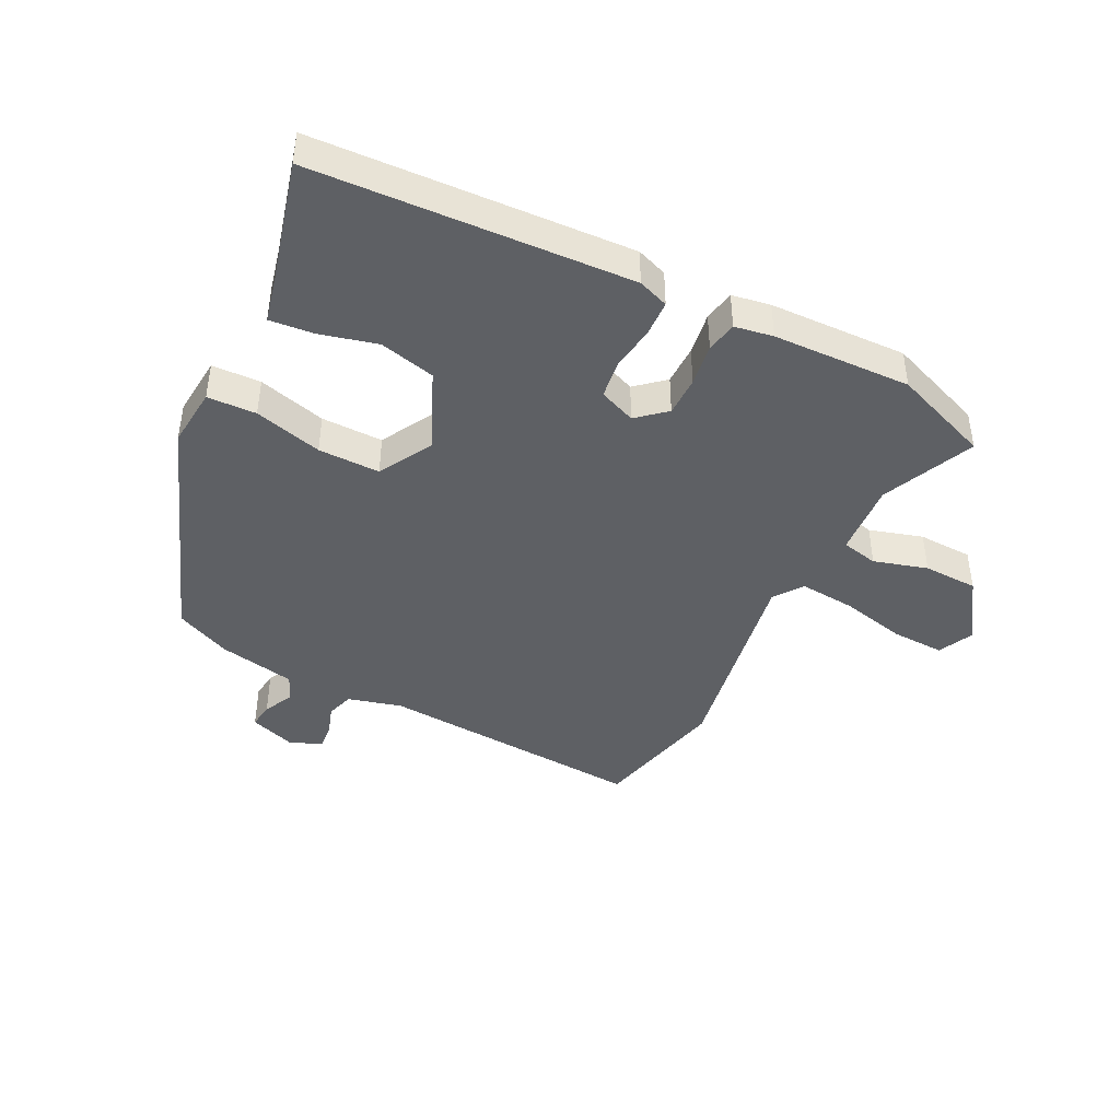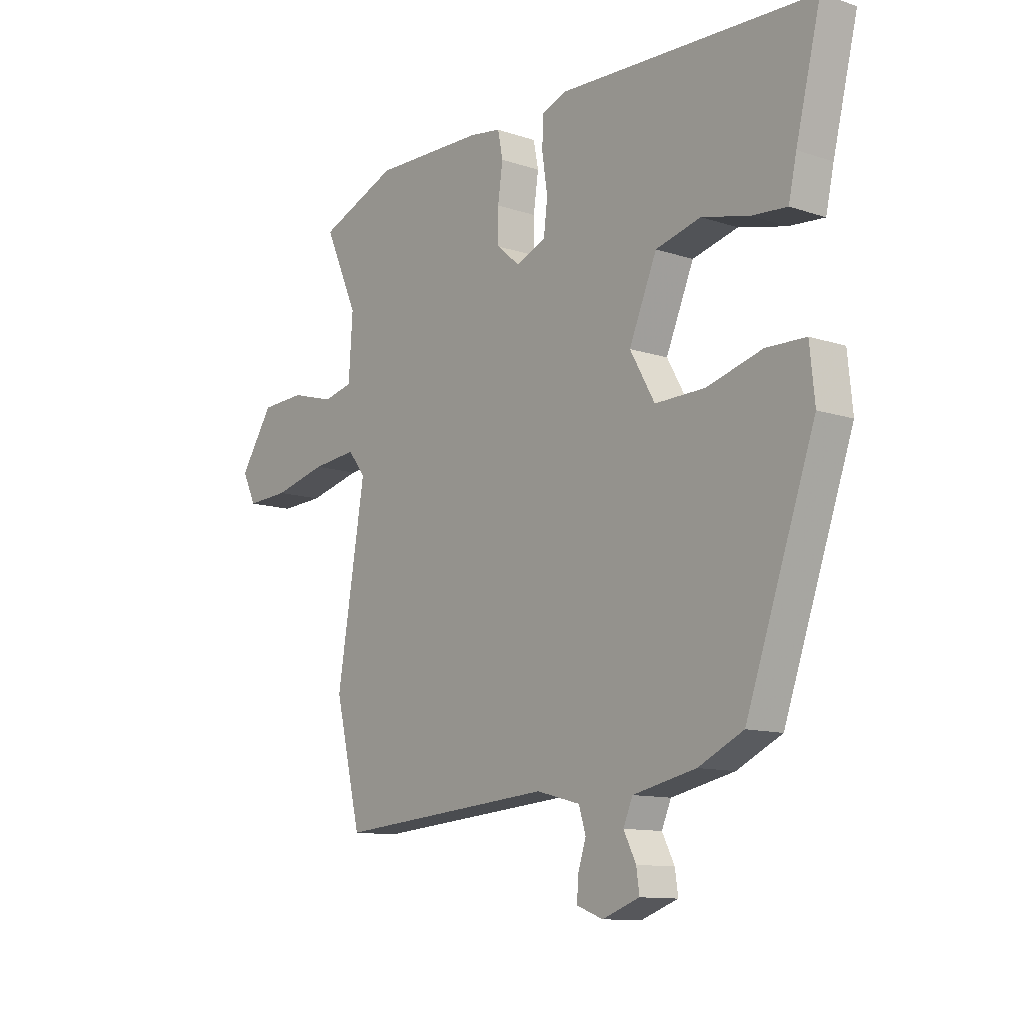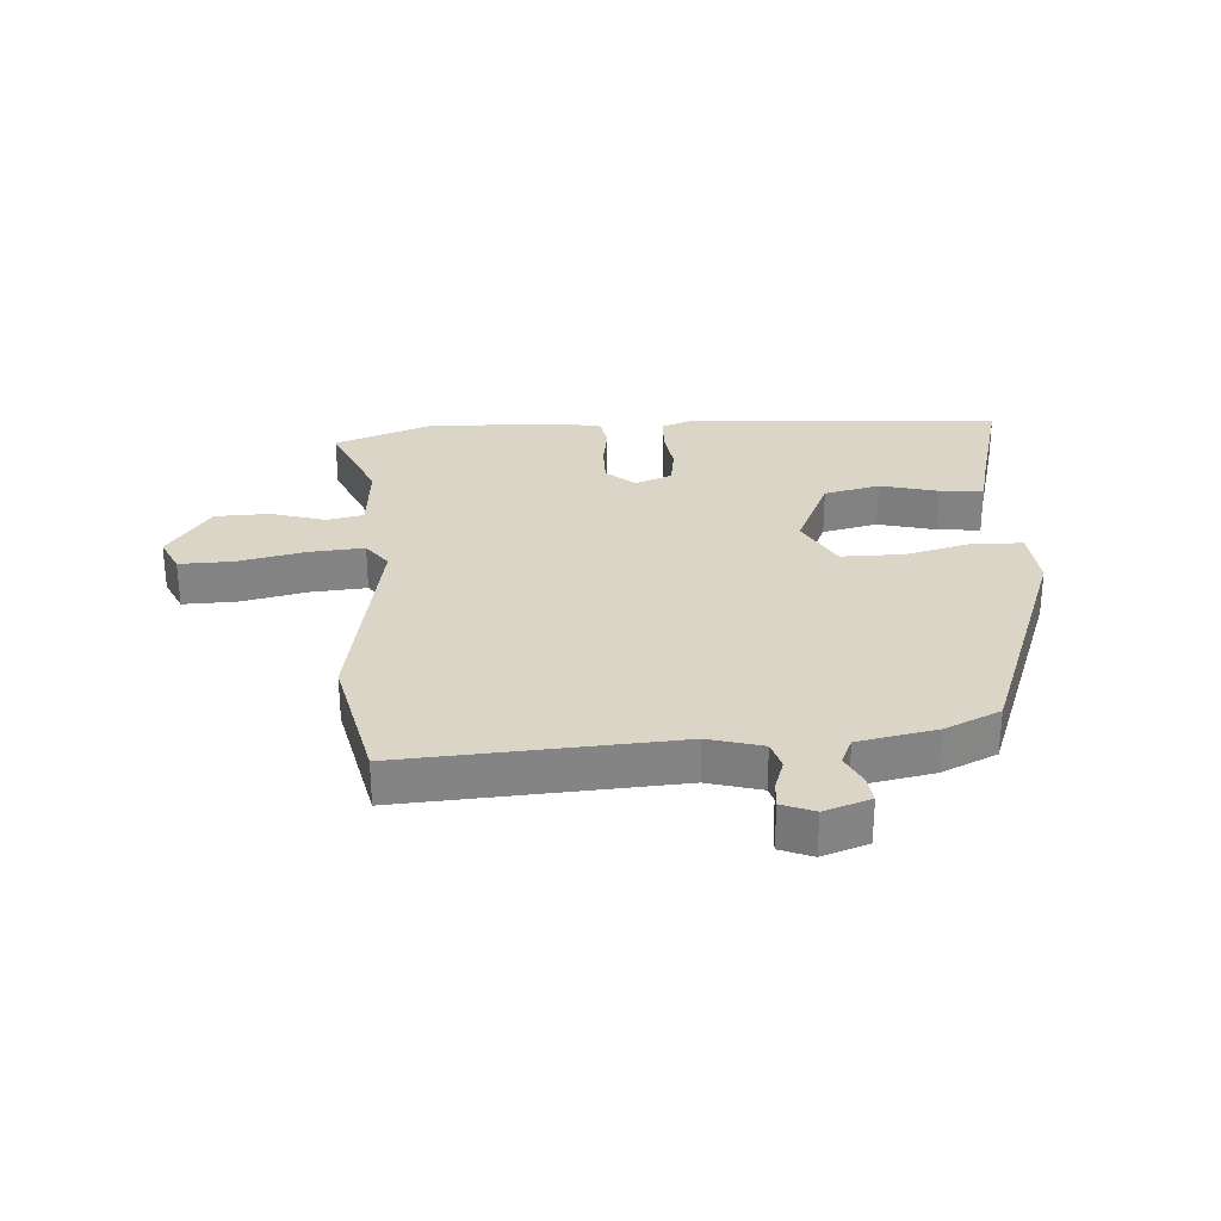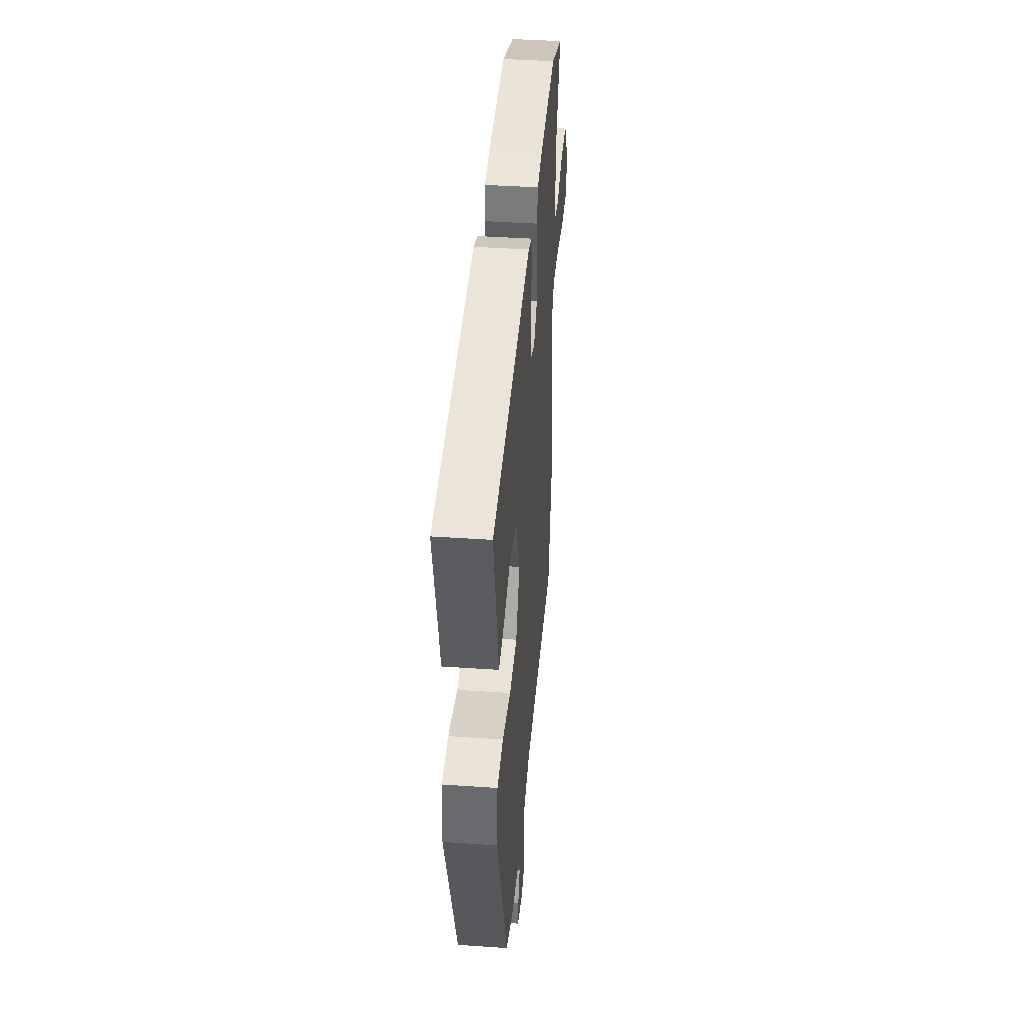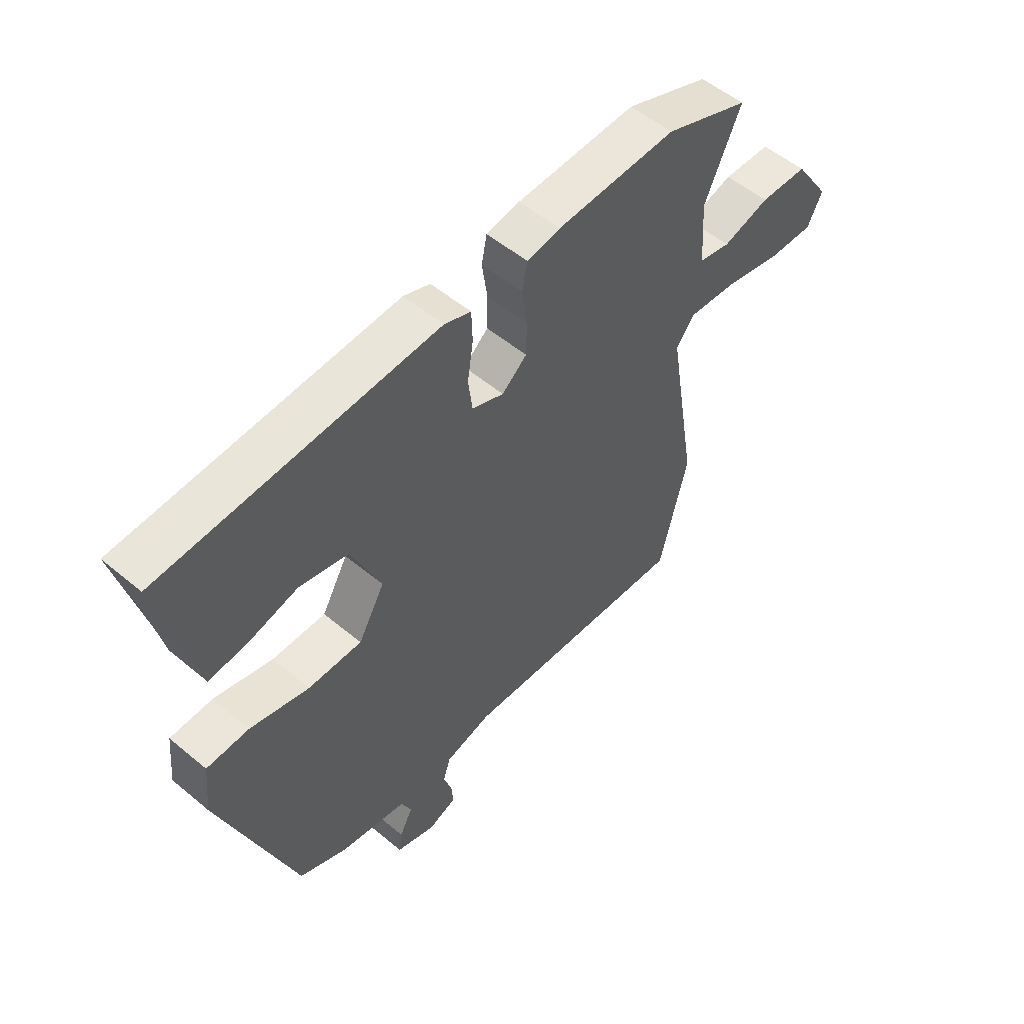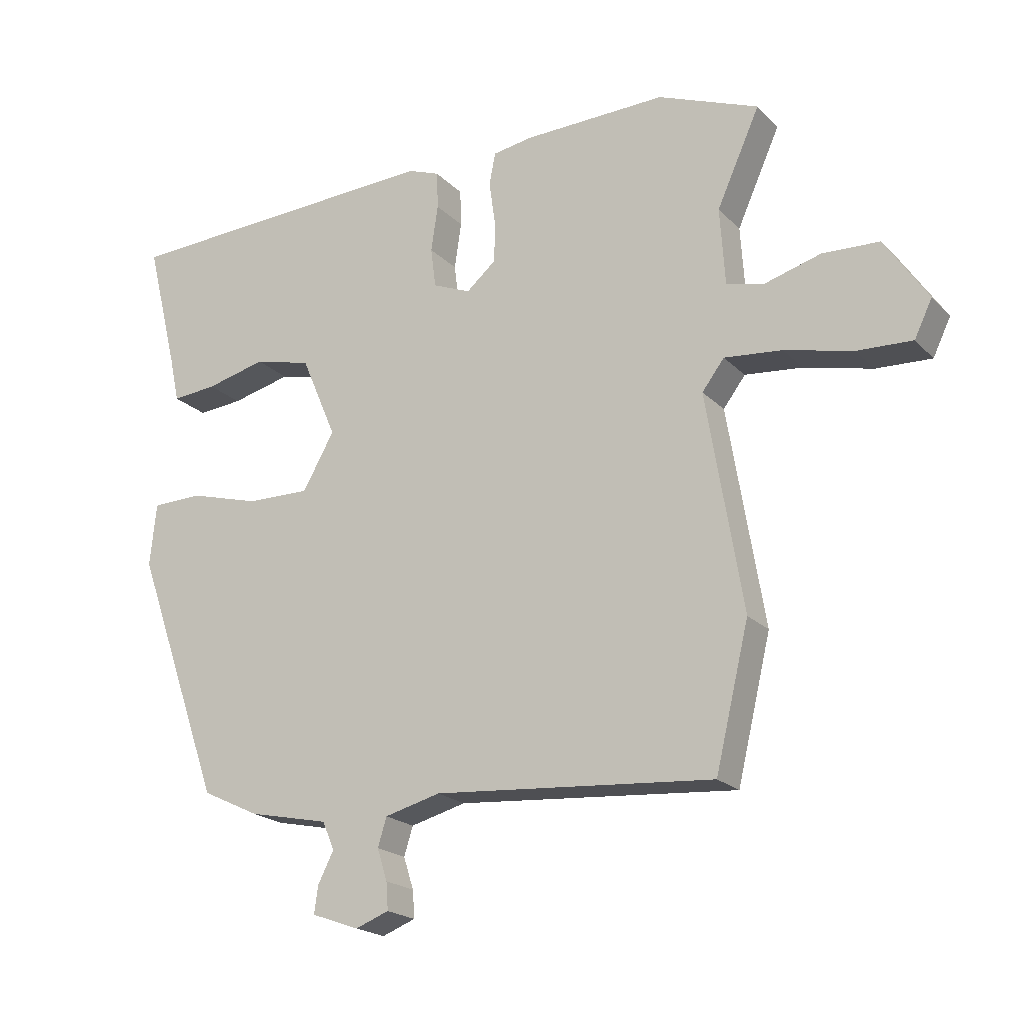
<metadata>
{"format":"obj","ext":"obj","renderer":"f3d","projection":"perspective","resolution":1024,"background":"white","views":[{"elev":-42.9,"azim":-26.1,"up":"+Y"},{"elev":-11.5,"azim":-128.9,"up":"+Z"},{"elev":29.0,"azim":177.3,"up":"+Y"},{"elev":42.2,"azim":-85.3,"up":"+Z"},{"elev":54.0,"azim":-48.4,"up":"+Z"},{"elev":-20.4,"azim":30.5,"up":"+Z"}]}
</metadata>
<code>
v -0.365 0.07 -0.446
v -0.504 0.07 -0.053
v -0.494 0.07 0.046
v -0.414 0.07 0.048
v -0.303 0.07 0.017
v -0.202 0.07 0.015
v -0.152 0.07 0.103
v -0.208 0.07 0.234
v -0.299 0.07 0.257
v -0.394 0.07 0.234
v -0.465 0.07 0.228
v -0.481 0.07 0.301
v -0.531 0.07 0.503
v -0.014 0.07 0.525
v 0.036 0.07 0.506
v 0.038 0.07 0.447
v 0.027 0.07 0.374
v 0.035 0.07 0.311
v 0.095 0.07 0.286
v 0.142 0.07 0.326
v 0.143 0.07 0.391
v 0.133 0.07 0.461
v 0.143 0.07 0.512
v 0.206 0.07 0.522
v 0.432 0.07 0.527
v 0.591 0.07 0.464
v 0.523 0.07 0.313
v 0.531 0.07 0.191
v 0.591 0.07 0.177
v 0.679 0.07 0.202
v 0.769 0.07 0.198
v 0.837 0.07 0.096
v 0.809 0.07 0.038
v 0.722 0.07 0.042
v 0.614 0.07 0.068
v 0.523 0.07 0.077
v 0.488 0.07 0.031
v 0.545 0.07 -0.312
v 0.492 0.07 -0.533
v 0.051 0.07 -0.498
v -0.037 0.07 -0.521
v -0.051 0.07 -0.566
v -0.035 0.07 -0.616
v -0.032 0.07 -0.659
v -0.085 0.07 -0.679
v -0.16 0.07 -0.652
v -0.154 0.07 -0.609
v -0.129 0.07 -0.56
v -0.148 0.07 -0.516
v -0.275 0.07 -0.489
v -0.365 0 -0.446
v -0.504 0 -0.053
v -0.494 0 0.046
v -0.414 0 0.048
v -0.303 0 0.017
v -0.202 0 0.015
v -0.152 0 0.103
v -0.208 0 0.234
v -0.299 0 0.257
v -0.394 0 0.234
v -0.465 0 0.228
v -0.481 0 0.301
v -0.531 0 0.503
v -0.014 0 0.525
v 0.036 0 0.506
v 0.038 0 0.447
v 0.027 0 0.374
v 0.035 0 0.311
v 0.095 0 0.286
v 0.142 0 0.326
v 0.143 0 0.391
v 0.133 0 0.461
v 0.143 0 0.512
v 0.206 0 0.522
v 0.432 0 0.527
v 0.591 0 0.464
v 0.523 0 0.313
v 0.531 0 0.191
v 0.591 0 0.177
v 0.679 0 0.202
v 0.769 0 0.198
v 0.837 0 0.096
v 0.809 0 0.038
v 0.722 0 0.042
v 0.614 0 0.068
v 0.523 0 0.077
v 0.488 0 0.031
v 0.545 0 -0.312
v 0.492 0 -0.533
v 0.051 0 -0.498
v -0.037 0 -0.521
v -0.051 0 -0.566
v -0.035 0 -0.616
v -0.032 0 -0.659
v -0.085 0 -0.679
v -0.16 0 -0.652
v -0.154 0 -0.609
v -0.129 0 -0.56
v -0.148 0 -0.516
v -0.275 0 -0.489
f 49 50 1 2
f 45 46 47 48
f 43 44 45 48
f 42 43 48 49
f 41 42 49 2
f 37 38 39 40
f 36 37 40 41
f 32 33 34 35
f 32 35 36
f 29 30 31 32
f 28 29 32 36
f 27 28 36 41
f 21 22 23 24
f 20 21 24 25
f 19 20 25 26
f 14 15 16 17
f 12 13 14 17
f 12 17 18
f 9 10 11 12
f 9 12 18 19
f 2 3 4 5
f 2 5 6
f 41 2 6
f 19 26 27 41
f 19 41 6 7
f 8 9 19
f 7 8 19
f 52 51 100 99
f 98 97 96 95
f 98 95 94 93
f 99 98 93 92
f 52 99 92 91
f 90 89 88 87
f 91 90 87 86
f 85 84 83 82
f 86 85 82
f 82 81 80 79
f 86 82 79 78
f 91 86 78 77
f 74 73 72 71
f 75 74 71 70
f 76 75 70 69
f 67 66 65 64
f 67 64 63 62
f 68 67 62
f 62 61 60 59
f 69 68 62 59
f 55 54 53 52
f 56 55 52
f 56 52 91
f 91 77 76 69
f 57 56 91 69
f 69 59 58
f 69 58 57
f 1 51 52 2
f 2 52 53 3
f 3 53 54 4
f 4 54 55 5
f 5 55 56 6
f 6 56 57 7
f 7 57 58 8
f 8 58 59 9
f 9 59 60 10
f 10 60 61 11
f 11 61 62 12
f 12 62 63 13
f 13 63 64 14
f 14 64 65 15
f 15 65 66 16
f 16 66 67 17
f 17 67 68 18
f 18 68 69 19
f 19 69 70 20
f 20 70 71 21
f 21 71 72 22
f 22 72 73 23
f 23 73 74 24
f 24 74 75 25
f 25 75 76 26
f 26 76 77 27
f 27 77 78 28
f 28 78 79 29
f 29 79 80 30
f 30 80 81 31
f 31 81 82 32
f 32 82 83 33
f 33 83 84 34
f 34 84 85 35
f 35 85 86 36
f 36 86 87 37
f 37 87 88 38
f 38 88 89 39
f 39 89 90 40
f 40 90 91 41
f 41 91 92 42
f 42 92 93 43
f 43 93 94 44
f 44 94 95 45
f 45 95 96 46
f 46 96 97 47
f 47 97 98 48
f 48 98 99 49
f 49 99 100 50
f 50 100 51 1

</code>
